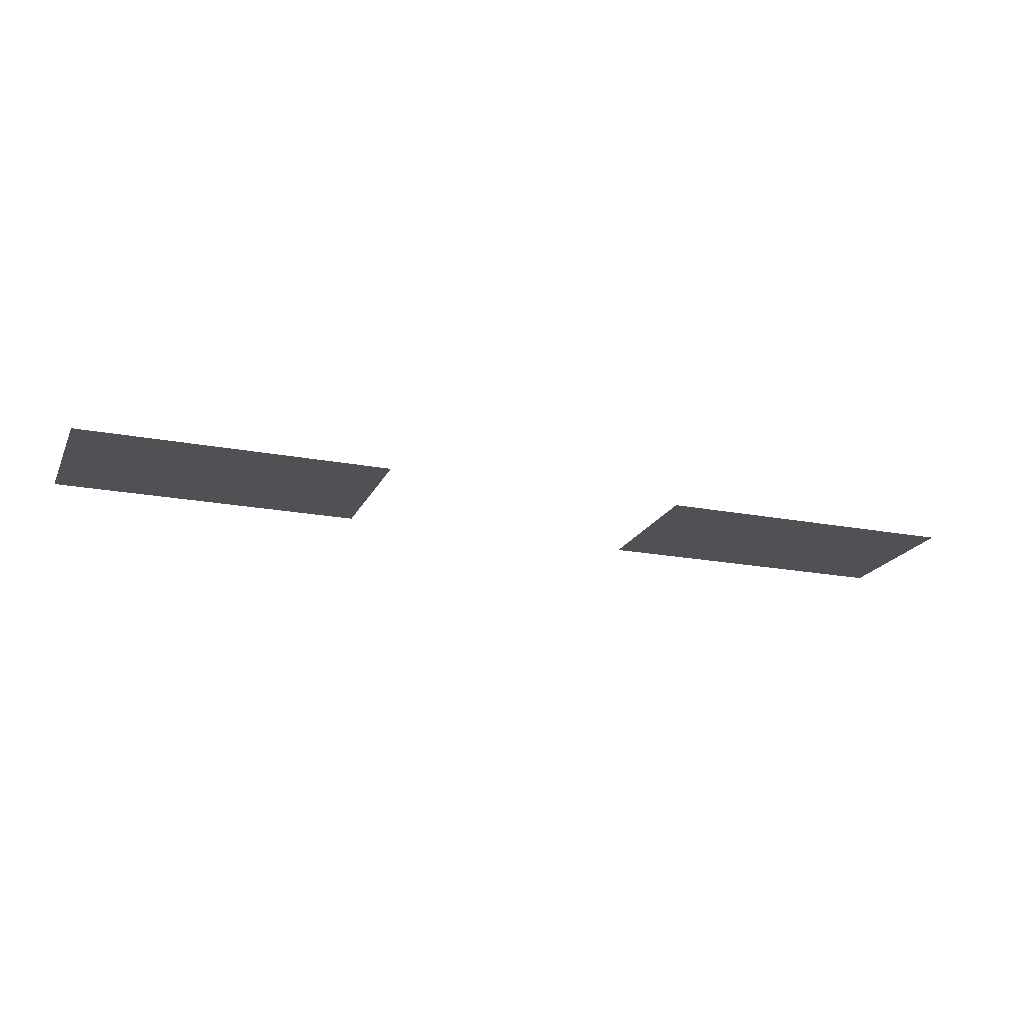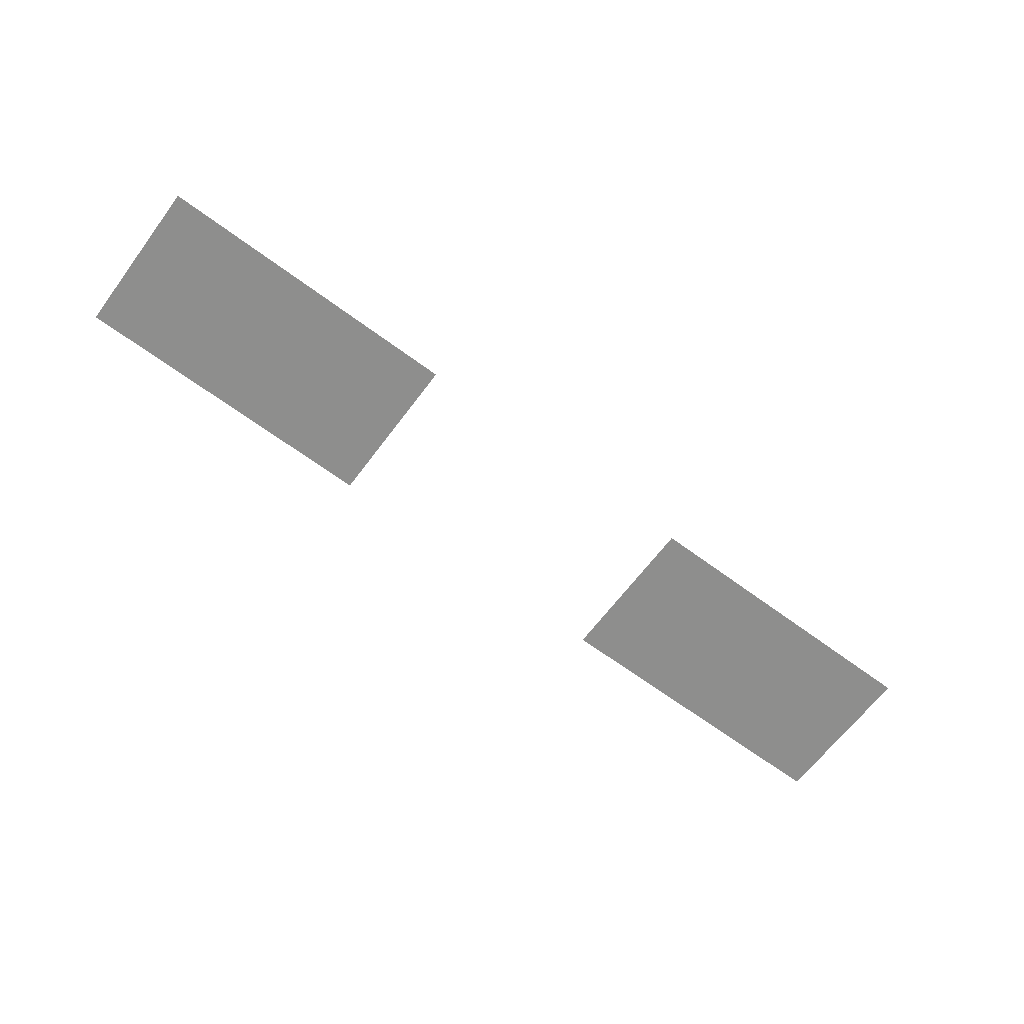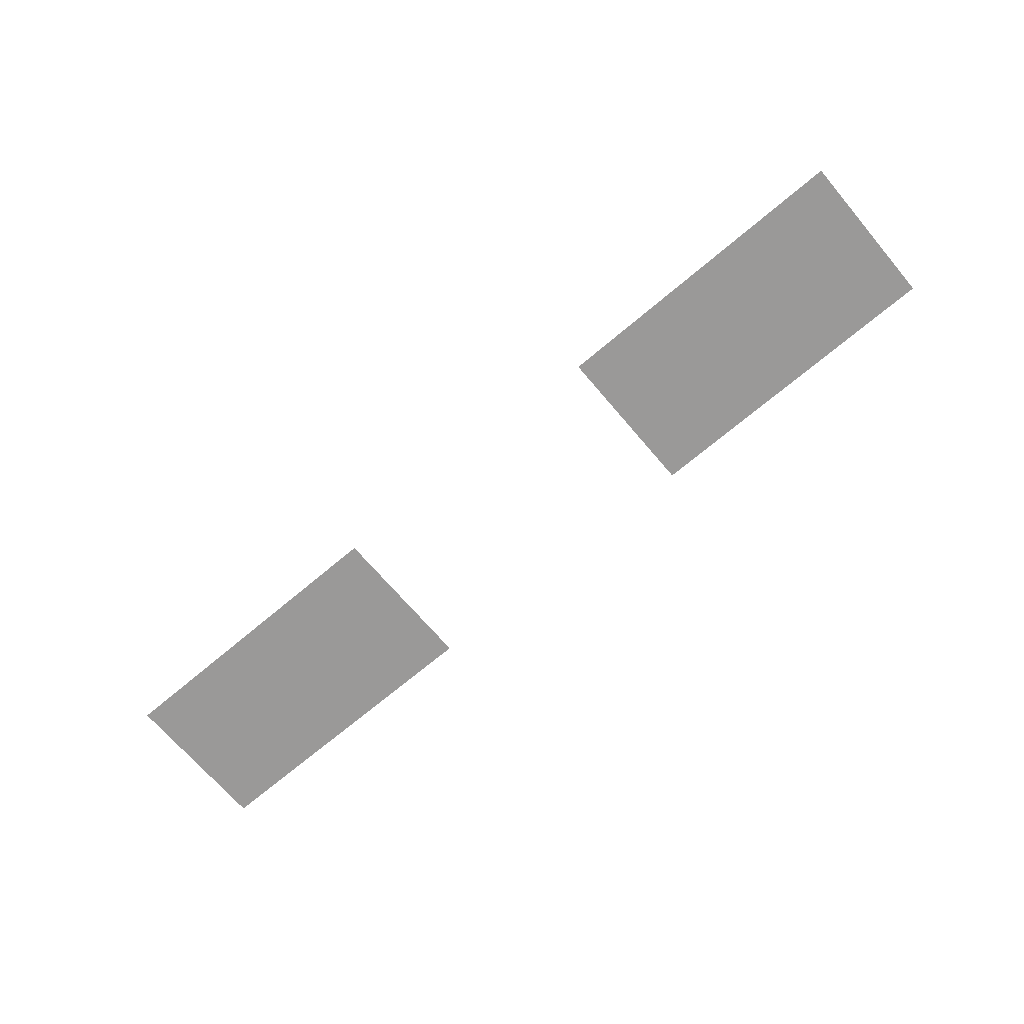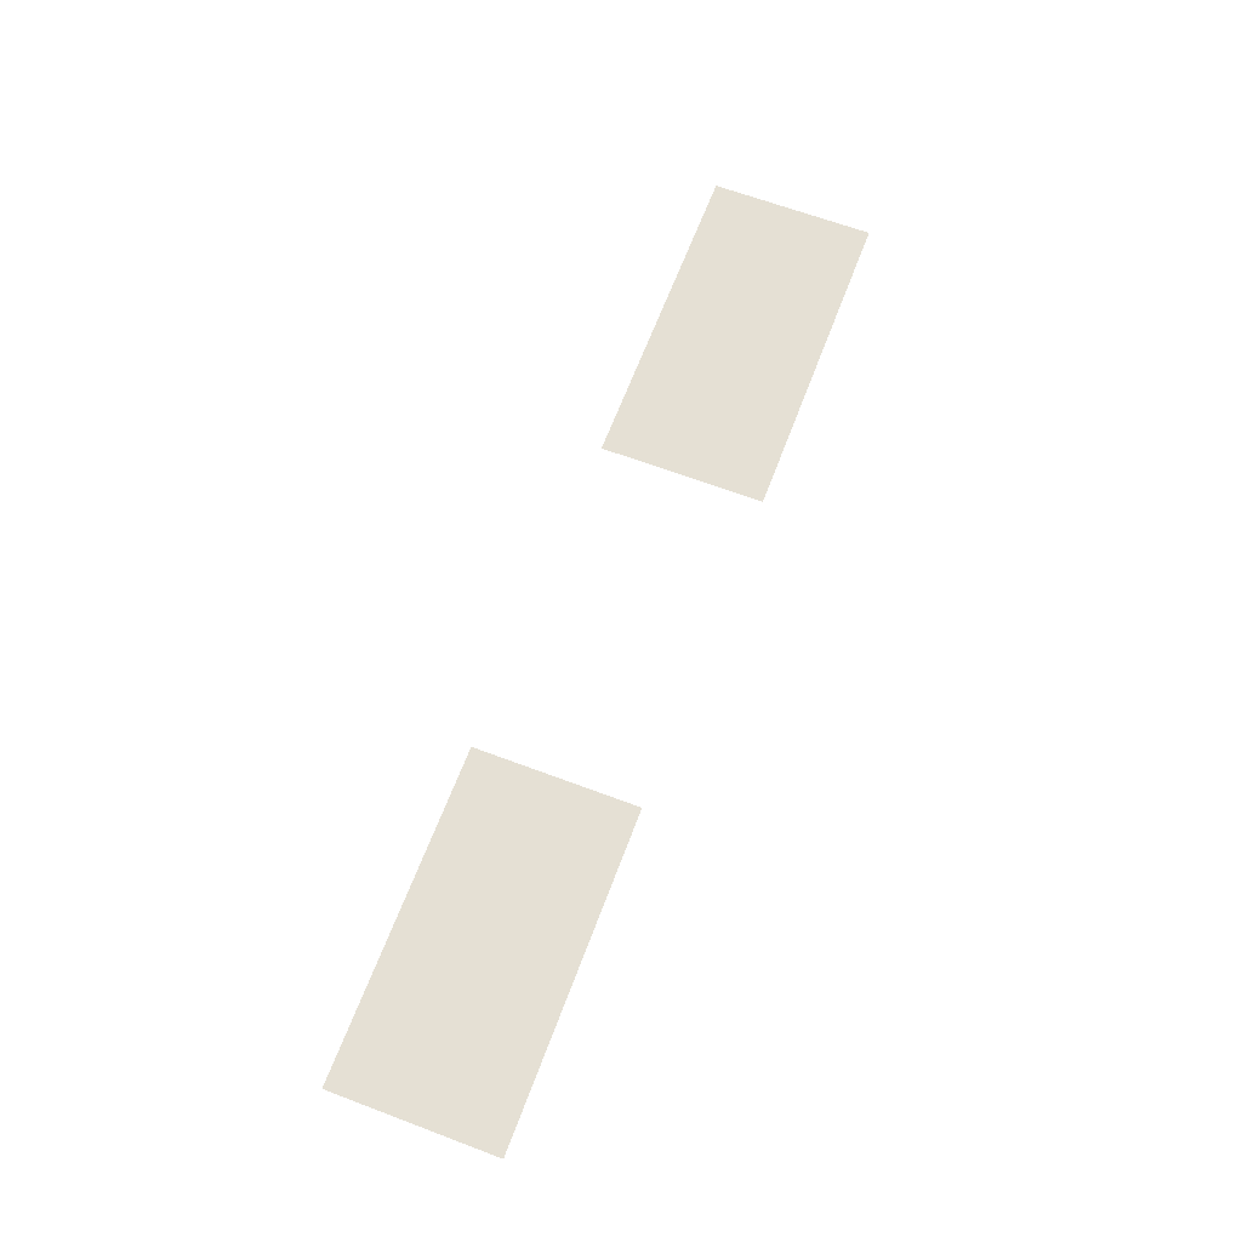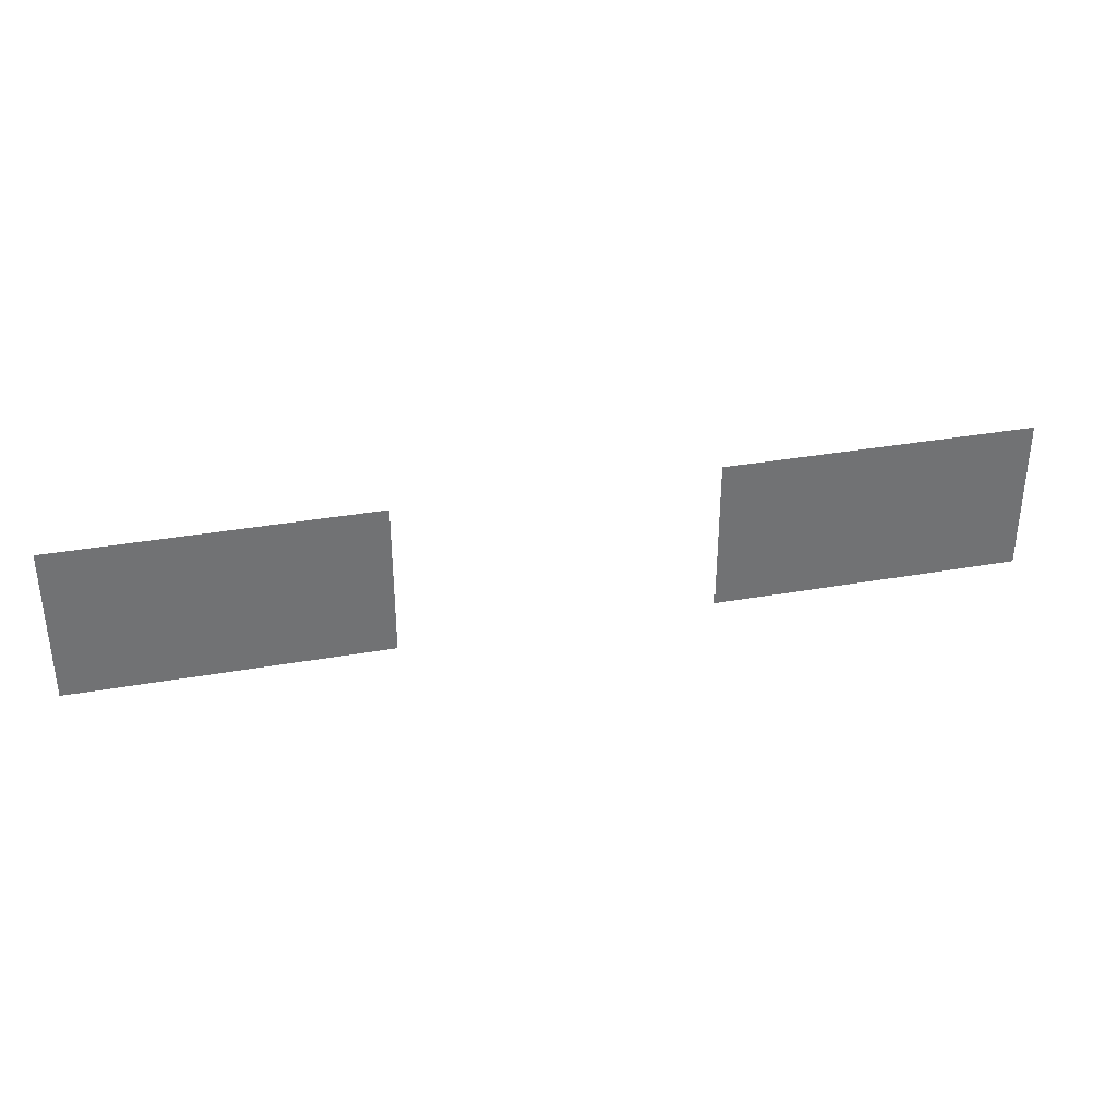
<metadata>
{"format":"obj","ext":"obj","renderer":"f3d","projection":"perspective","resolution":1024,"background":"white","views":[{"elev":-20.0,"azim":-19.6,"up":"+Z"},{"elev":-64.9,"azim":143.2,"up":"+Z"},{"elev":-69.1,"azim":-139.7,"up":"+Z"},{"elev":65.4,"azim":-69.3,"up":"+Z"},{"elev":34.8,"azim":-13.3,"up":"+Y"}]}
</metadata>
<code>
v -5.12 -10.24 0
v -5.76 -10.24 0
v -5.76 -9.6 0
v -5.12 -9.6 0
v -5.76 -10.24 0
v -6.4 -10.24 0
v -6.4 -9.6 0
v -5.76 -9.6 0
v -7.68 -10.24 0
v -8.32 -10.24 0
v -8.32 -9.6 0
v -7.68 -9.6 0
v -8.32 -10.24 0
v -8.96 -10.24 0
v -8.96 -9.6 0
v -8.32 -9.6 0
g BM2._mesh_0138
f 1 2 3 4
f 5 6 7 8
f 9 10 11 12
f 13 14 15 16

</code>
